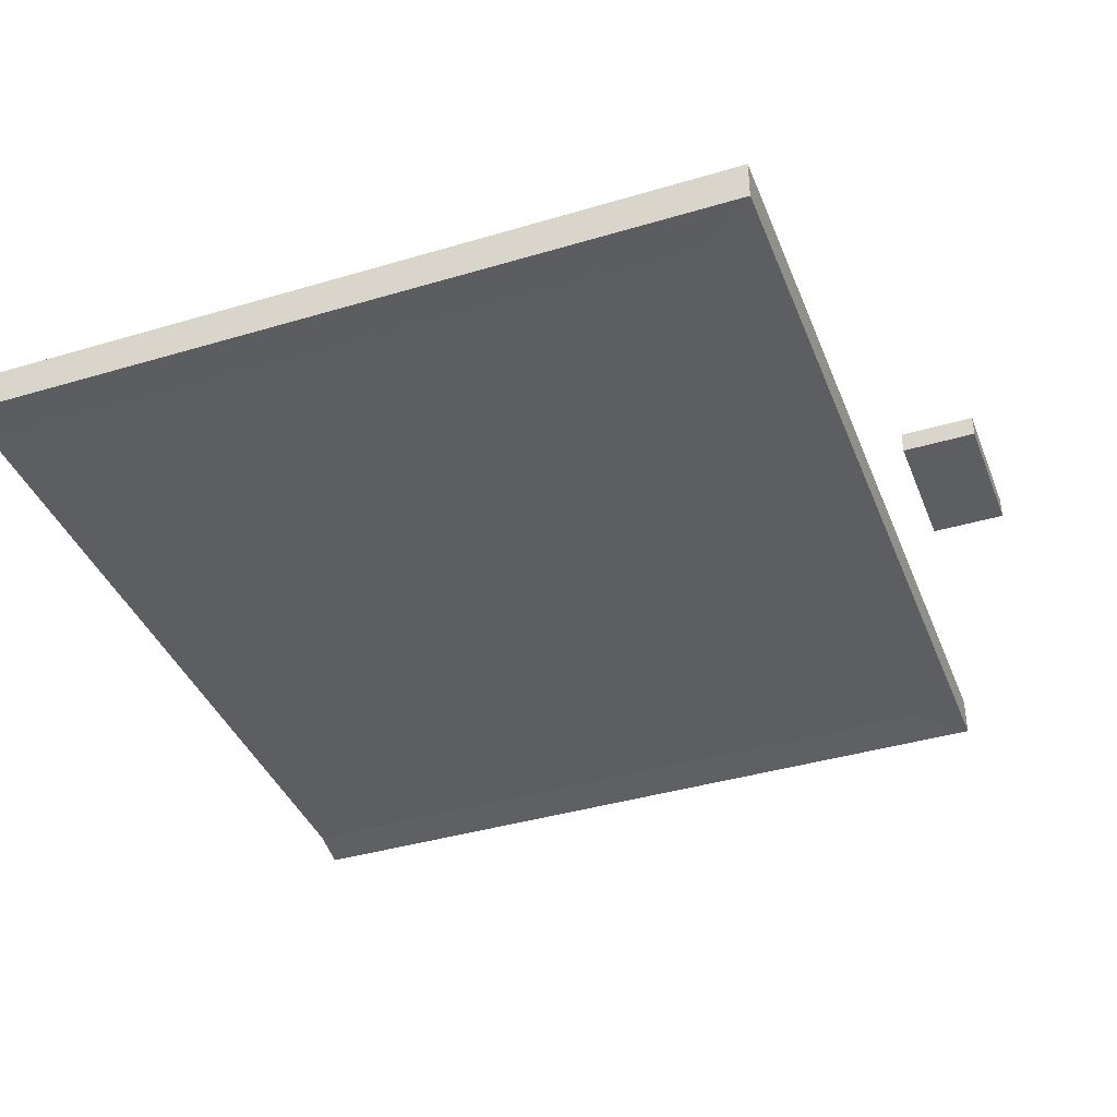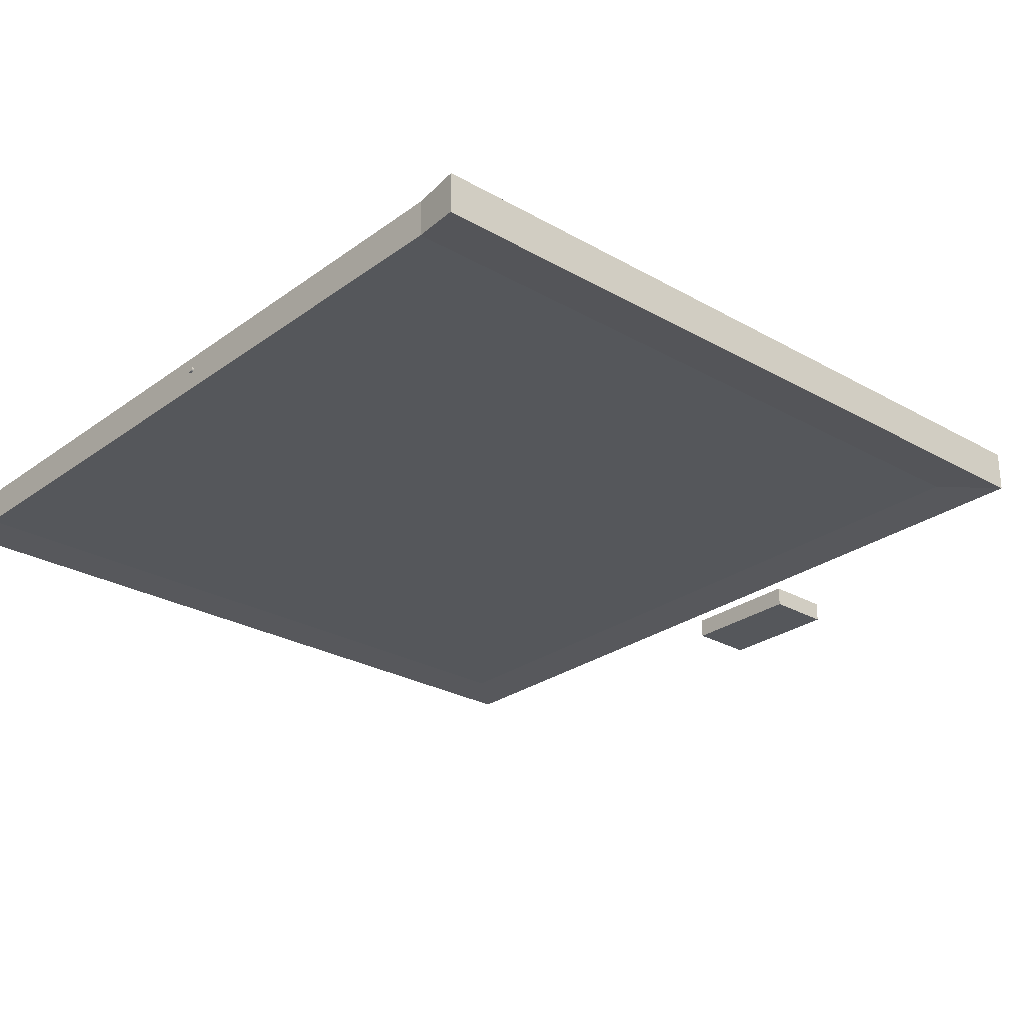
<metadata>
{"format":"obj","ext":"obj","renderer":"f3d","projection":"perspective","resolution":1024,"background":"white","views":[{"elev":-39.4,"azim":110.4,"up":"+Z"},{"elev":-26.8,"azim":48.4,"up":"+Z"}]}
</metadata>
<code>
o Puerta_salida_U3_ADJ_02_(Woman_Ref)_default_0
v -2.909 -0.04375 -0
v -2.909 5.543 2e-06
v -0 5.543 2e-06
v 0 -0.04375 -0
v 2.909 5.543 2e-06
v 2.909 -0.04375 -0
v -2.775 0.009945 0.17
v 0 0.009945 0.17
v 0 5.433 0.17
v -2.775 5.433 0.17
v 2.775 0.009945 0.17
v 2.775 5.433 0.17
v -2.909 -0.04375 -0
v 0 -0.04375 -0
v -0 -0.04375 0.2813
v -2.909 -0.04375 0.2813
v 2.909 -0.04375 -0
v 2.909 -0.04375 0.2813
v 3.275 -0.08478 -0.01769
v 3.275 5.944 -0.01769
v 3.275 5.944 0.299
v 3.275 -0.08478 0.299
v 3.275 5.944 -0.01769
v 0 5.944 -0.01769
v -0 5.944 0.299
v 3.275 5.944 0.299
v -3.275 5.944 -0.01769
v -3.275 5.944 0.299
v -3.275 5.944 -0.01769
v -3.275 -0.08478 -0.01769
v -3.275 -0.08478 0.299
v -3.275 5.944 0.299
v -2.909 -0.04375 0.2813
v -0 -0.04375 0.2813
v 0 0.009945 0.17
v 0 0.009945 0.17
v -2.775 0.009945 0.17
v -2.909 -0.04375 0.2813
v 2.909 -0.04375 0.2813
v 2.775 0.009945 0.17
v 2.775 0.009945 0.17
v -0 -0.04375 0.2813
v 2.909 -0.04375 0.2813
v 2.909 5.543 0.2813
v 2.775 5.433 0.17
v 2.775 5.433 0.17
v 2.775 0.009945 0.17
v 2.909 -0.04375 0.2813
v 2.909 5.543 0.2813
v -0 5.543 0.2813
v 0 5.433 0.17
v 2.775 5.433 0.17
v -2.909 5.543 0.2813
v -2.775 5.433 0.17
v -0 5.543 0.2813
v -2.909 5.543 0.2813
v -2.909 -0.04375 0.2813
v -2.775 0.009945 0.17
v -2.775 0.009945 0.17
v -2.775 5.433 0.17
v -2.909 5.543 0.2813
v -2.909 5.543 2e-06
v -2.909 -0.04375 -0
v -3.275 -0.08478 -0.01769
v -3.275 -0.08478 -0.01769
v -3.275 5.944 -0.01769
v -2.909 5.543 2e-06
v -2.909 -0.04375 -0
v -2.909 -0.04375 0.2813
v -3.275 -0.08478 0.299
v -3.275 -0.08478 0.299
v -3.275 -0.08478 -0.01769
v -2.909 -0.04375 -0
v -2.909 -0.04375 0.2813
v -2.909 5.543 0.2813
v -3.275 5.944 0.299
v -3.275 5.944 0.299
v -3.275 -0.08478 0.299
v -2.909 -0.04375 0.2813
v -2.909 5.543 0.2813
v -0 5.543 0.2813
v -0 5.944 0.299
v -0 5.944 0.299
v -3.275 5.944 0.299
v -2.909 5.543 0.2813
v 2.909 5.543 0.2813
v 3.275 5.944 0.299
v -0 5.543 0.2813
v 2.909 5.543 0.2813
v 2.909 -0.04375 0.2813
v 3.275 -0.08478 0.299
v 3.275 -0.08478 0.299
v 3.275 5.944 0.299
v 2.909 5.543 0.2813
v 2.909 -0.04375 0.2813
v 2.909 -0.04375 -0
v 3.275 -0.08478 -0.01769
v 3.275 -0.08478 -0.01769
v 3.275 -0.08478 0.299
v 2.909 -0.04375 0.2813
v 2.909 -0.04375 -0
v 2.909 5.543 2e-06
v 3.275 5.944 -0.01769
v 3.275 5.944 -0.01769
v 3.275 -0.08478 -0.01769
v 2.909 -0.04375 -0
v 2.909 5.543 2e-06
v -0 5.543 2e-06
v 0 5.944 -0.01769
v 0 5.944 -0.01769
v 3.275 5.944 -0.01769
v 2.909 5.543 2e-06
v -0 5.543 2e-06
v -2.909 5.543 2e-06
v -3.275 5.944 -0.01769
v -3.275 5.944 -0.01769
v -0.5168 6.293 -0.03142
v -0.5168 6.829 -0.03142
v -0.01894 6.829 -0.03142
v -0.01894 6.293 -0.03142
v 0.479 6.829 -0.03142
v 0.479 6.293 -0.03142
v -0.5168 6.293 0.1277
v -0.01894 6.293 0.1277
v -0.01894 6.829 0.1277
v -0.5168 6.829 0.1277
v 0.479 6.293 0.1277
v 0.479 6.829 0.1277
v -0.5168 6.293 -0.03142
v -0.01894 6.293 -0.03142
v -0.01894 6.293 0.1277
v -0.5168 6.293 0.1277
v 0.479 6.293 -0.03142
v 0.479 6.293 0.1277
v 0.479 6.293 -0.03142
v 0.479 6.829 -0.03142
v 0.479 6.829 0.1277
v 0.479 6.293 0.1277
v 0.479 6.829 -0.03142
v -0.01894 6.829 -0.03142
v -0.01894 6.829 0.1277
v 0.479 6.829 0.1277
v -0.5168 6.829 -0.03142
v -0.5168 6.829 0.1277
v -0.5168 6.829 -0.03142
v -0.5168 6.293 -0.03142
v -0.5168 6.293 0.1277
v -0.5168 6.829 0.1277
v -2.686 2.091 0.2766
v -2.686 2.102 0.2857
v -2.686 2.115 0.2906
v -2.686 2.129 0.2906
v -2.686 2.143 0.2857
v -2.686 2.153 0.2766
v -2.686 2.161 0.2642
v -2.686 2.163 0.2502
v -2.686 2.161 0.2362
v -2.686 2.153 0.2239
v -2.686 2.143 0.2147
v -2.686 2.129 0.2099
v -2.686 2.115 0.2099
v -2.686 2.102 0.2147
v -2.686 2.091 0.2239
v -2.686 2.084 0.2362
v -2.686 2.081 0.2502
v -2.686 2.084 0.2642
v -2.686 2.081 0.2502
v -2.686 2.084 0.2362
v -0.08936 2.084 0.2362
v -0.08936 2.081 0.2502
v -2.686 2.084 0.2362
v -2.686 2.091 0.2239
v -0.08936 2.091 0.2239
v -0.08936 2.084 0.2362
v -2.686 2.102 0.2147
v -0.08936 2.102 0.2147
v -2.686 2.115 0.2099
v -0.08936 2.115 0.2099
v -2.686 2.129 0.2099
v -0.08936 2.129 0.2099
v -2.686 2.143 0.2147
v -0.08936 2.143 0.2147
v -2.686 2.153 0.2239
v -0.08936 2.153 0.2239
v -2.686 2.161 0.2362
v -0.08936 2.161 0.2362
v -2.686 2.161 0.2362
v -2.686 2.163 0.2502
v -0.08936 2.163 0.2502
v -0.08936 2.161 0.2362
v -2.686 2.161 0.2642
v -0.08936 2.161 0.2642
v -2.686 2.161 0.2642
v -2.686 2.153 0.2766
v -0.08936 2.153 0.2766
v -0.08936 2.161 0.2642
v -2.686 2.143 0.2857
v -0.08936 2.143 0.2857
v -2.686 2.129 0.2906
v -0.08936 2.129 0.2906
v -2.686 2.115 0.2906
v -0.08936 2.115 0.2906
v -2.686 2.102 0.2857
v -0.08936 2.102 0.2857
v -2.686 2.091 0.2766
v -0.08936 2.091 0.2766
v -2.686 2.084 0.2642
v -0.08936 2.084 0.2642
v -2.686 2.084 0.2642
v -0.08936 2.084 0.2642
v -0.08936 2.081 0.2502
v -0.08936 2.084 0.2362
v -0.08936 2.091 0.2239
v -0.08936 2.102 0.2147
v -0.08936 2.115 0.2099
v -0.08936 2.129 0.2099
v -0.08936 2.143 0.2147
v -0.08936 2.153 0.2239
v -0.08936 2.161 0.2362
v -0.08936 2.163 0.2502
v -0.08936 2.161 0.2642
v -0.08936 2.153 0.2766
v -0.08936 2.143 0.2857
v -0.08936 2.129 0.2906
v -0.08936 2.115 0.2906
v -0.08936 2.102 0.2857
v -0.08936 2.091 0.2766
v -0.08936 2.084 0.2642
v -2.711 2.11 0.2857
v -2.711 2.413 0.1754
v -2.711 2.402 0.1468
v -2.711 2.099 0.2571
v -2.711 2.392 0.1182
v -2.711 2.089 0.2285
v -2.671 2.11 0.2857
v -2.671 2.099 0.2571
v -2.671 2.402 0.1468
v -2.671 2.413 0.1754
v -2.671 2.089 0.2285
v -2.671 2.392 0.1182
v -2.711 2.11 0.2857
v -2.711 2.099 0.2571
v -2.671 2.099 0.2571
v -2.671 2.11 0.2857
v -2.711 2.089 0.2285
v -2.671 2.089 0.2285
v -2.711 2.089 0.2285
v -2.711 2.392 0.1182
v -2.671 2.392 0.1182
v -2.671 2.089 0.2285
v -2.711 2.392 0.1182
v -2.711 2.402 0.1468
v -2.671 2.402 0.1468
v -2.671 2.392 0.1182
v -2.711 2.413 0.1754
v -2.671 2.413 0.1754
v -2.711 2.413 0.1754
v -2.711 2.11 0.2857
v -2.671 2.11 0.2857
v -2.671 2.413 0.1754
v -0.09178 2.11 0.2857
v -0.09178 2.413 0.1754
v -0.09178 2.402 0.1468
v -0.09178 2.099 0.2571
v -0.09178 2.392 0.1182
v -0.09178 2.089 0.2285
v -0.05228 2.11 0.2857
v -0.05228 2.099 0.2571
v -0.05228 2.402 0.1468
v -0.05228 2.413 0.1754
v -0.05228 2.089 0.2285
v -0.05228 2.392 0.1182
v -0.09178 2.11 0.2857
v -0.09178 2.099 0.2571
v -0.05228 2.099 0.2571
v -0.05228 2.11 0.2857
v -0.09178 2.089 0.2285
v -0.05228 2.089 0.2285
v -0.09178 2.089 0.2285
v -0.09178 2.392 0.1182
v -0.05228 2.392 0.1182
v -0.05228 2.089 0.2285
v -0.09178 2.392 0.1182
v -0.09178 2.402 0.1468
v -0.05228 2.402 0.1468
v -0.05228 2.392 0.1182
v -0.09178 2.413 0.1754
v -0.05228 2.413 0.1754
v -0.09178 2.413 0.1754
v -0.09178 2.11 0.2857
v -0.05228 2.11 0.2857
v -0.05228 2.413 0.1754
v 0.1145 2.091 0.2766
v 0.1145 2.102 0.2857
v 0.1145 2.115 0.2906
v 0.1145 2.129 0.2906
v 0.1145 2.143 0.2857
v 0.1145 2.153 0.2766
v 0.1145 2.161 0.2642
v 0.1145 2.163 0.2502
v 0.1145 2.161 0.2362
v 0.1145 2.153 0.2239
v 0.1145 2.143 0.2147
v 0.1145 2.129 0.2099
v 0.1145 2.115 0.2099
v 0.1145 2.102 0.2147
v 0.1145 2.091 0.2239
v 0.1145 2.084 0.2362
v 0.1145 2.081 0.2502
v 0.1145 2.084 0.2642
v 0.1145 2.081 0.2502
v 0.1145 2.084 0.2362
v 2.711 2.084 0.2362
v 2.711 2.081 0.2502
v 0.1145 2.084 0.2362
v 0.1145 2.091 0.2239
v 2.711 2.091 0.2239
v 2.711 2.084 0.2362
v 0.1145 2.102 0.2147
v 2.711 2.102 0.2147
v 0.1145 2.115 0.2099
v 2.711 2.115 0.2099
v 0.1145 2.129 0.2099
v 2.711 2.129 0.2099
v 0.1145 2.143 0.2147
v 2.711 2.143 0.2147
v 0.1145 2.153 0.2239
v 2.711 2.153 0.2239
v 0.1145 2.161 0.2362
v 2.711 2.161 0.2362
v 0.1145 2.161 0.2362
v 0.1145 2.163 0.2502
v 2.711 2.163 0.2502
v 2.711 2.161 0.2362
v 0.1145 2.161 0.2642
v 2.711 2.161 0.2642
v 0.1145 2.161 0.2642
v 0.1145 2.153 0.2766
v 2.711 2.153 0.2766
v 2.711 2.161 0.2642
v 0.1145 2.143 0.2857
v 2.711 2.143 0.2857
v 0.1145 2.129 0.2906
v 2.711 2.129 0.2906
v 0.1145 2.115 0.2906
v 2.711 2.115 0.2906
v 0.1145 2.102 0.2857
v 2.711 2.102 0.2857
v 0.1145 2.091 0.2766
v 2.711 2.091 0.2766
v 0.1145 2.084 0.2642
v 2.711 2.084 0.2642
v 0.1145 2.084 0.2642
v 2.711 2.084 0.2642
v 2.711 2.081 0.2502
v 2.711 2.084 0.2362
v 2.711 2.091 0.2239
v 2.711 2.102 0.2147
v 2.711 2.115 0.2099
v 2.711 2.129 0.2099
v 2.711 2.143 0.2147
v 2.711 2.153 0.2239
v 2.711 2.161 0.2362
v 2.711 2.163 0.2502
v 2.711 2.161 0.2642
v 2.711 2.153 0.2766
v 2.711 2.143 0.2857
v 2.711 2.129 0.2906
v 2.711 2.115 0.2906
v 2.711 2.102 0.2857
v 2.711 2.091 0.2766
v 2.711 2.084 0.2642
v 0.08966 2.11 0.2857
v 0.08966 2.413 0.1754
v 0.08966 2.402 0.1468
v 0.08966 2.099 0.2571
v 0.08966 2.392 0.1182
v 0.08966 2.089 0.2285
v 0.1292 2.11 0.2857
v 0.1292 2.099 0.2571
v 0.1292 2.402 0.1468
v 0.1292 2.413 0.1754
v 0.1292 2.089 0.2285
v 0.1292 2.392 0.1182
v 0.08966 2.11 0.2857
v 0.08966 2.099 0.2571
v 0.1292 2.099 0.2571
v 0.1292 2.11 0.2857
v 0.08966 2.089 0.2285
v 0.1292 2.089 0.2285
v 0.08966 2.089 0.2285
v 0.08966 2.392 0.1182
v 0.1292 2.392 0.1182
v 0.1292 2.089 0.2285
v 0.08966 2.392 0.1182
v 0.08966 2.402 0.1468
v 0.1292 2.402 0.1468
v 0.1292 2.392 0.1182
v 0.08966 2.413 0.1754
v 0.1292 2.413 0.1754
v 0.08966 2.413 0.1754
v 0.08966 2.11 0.2857
v 0.1292 2.11 0.2857
v 0.1292 2.413 0.1754
v 2.709 2.11 0.2857
v 2.709 2.413 0.1754
v 2.709 2.402 0.1468
v 2.709 2.099 0.2571
v 2.709 2.392 0.1182
v 2.709 2.089 0.2285
v 2.748 2.11 0.2857
v 2.748 2.099 0.2571
v 2.748 2.402 0.1468
v 2.748 2.413 0.1754
v 2.748 2.089 0.2285
v 2.748 2.392 0.1182
v 2.709 2.11 0.2857
v 2.709 2.099 0.2571
v 2.748 2.099 0.2571
v 2.748 2.11 0.2857
v 2.709 2.089 0.2285
v 2.748 2.089 0.2285
v 2.709 2.089 0.2285
v 2.709 2.392 0.1182
v 2.748 2.392 0.1182
v 2.748 2.089 0.2285
v 2.709 2.392 0.1182
v 2.709 2.402 0.1468
v 2.748 2.402 0.1468
v 2.748 2.392 0.1182
v 2.709 2.413 0.1754
v 2.748 2.413 0.1754
v 2.709 2.413 0.1754
v 2.709 2.11 0.2857
v 2.748 2.11 0.2857
v 2.748 2.413 0.1754
v 0.1464 -0.05951 0.1724
v 0.1439 -0.05951 0.1835
v 0.1321 -0.05951 0.1912
v 0.1268 -0.05951 0.1947
v 0.1478 -0.05951 0.1664
v 0.1044 -0.05951 0.1947
v 0.08731 -0.05951 0.1835
v 0.08343 -0.05951 0.1664
v 0.0946 -0.05951 0.1513
v 0.1156 -0.05951 0.1454
v 0.1366 -0.05951 0.1513
v 0.0946 -0.05951 0.1513
v 0.0946 0.109 0.1513
v 0.1156 0.109 0.1454
v 0.1156 -0.05951 0.1454
v 0.08343 -0.05951 0.1664
v 0.08343 0.109 0.1664
v 0.0946 0.109 0.1513
v 0.0946 -0.05951 0.1513
v 0.08731 -0.05951 0.1835
v 0.08731 0.109 0.1835
v 0.1044 -0.05951 0.1947
v 0.1044 0.109 0.1947
v 0.08731 0.109 0.1835
v 0.08731 -0.05951 0.1835
v 0.1268 -0.05951 0.1947
v 0.1268 0.109 0.1947
v 0.1321 -0.05951 0.1912
v 0.1321 0.109 0.1912
v 0.1464 -0.05951 0.1724
v 0.1464 0.109 0.1724
v 0.1439 0.109 0.1835
v 0.1439 -0.05951 0.1835
v 0.1366 -0.05951 0.1513
v 0.1366 0.109 0.1513
v 0.1478 0.109 0.1664
v 0.1478 -0.05951 0.1664
v 0.1366 0.109 0.1513
v 0.1366 -0.05951 0.1513
v 0.1167 5.572 0.1466
v 0.1011 5.572 0.1523
v 0.09278 5.572 0.1667
v 0.09567 5.572 0.1831
v 0.1084 5.572 0.1937
v 0.125 5.572 0.1937
v 0.129 5.572 0.1904
v 0.1377 5.572 0.1831
v 0.1396 5.572 0.1725
v 0.1406 5.572 0.1667
v 0.1323 5.572 0.1523
v 0.1045 5.329 0.1561
v 0.1173 5.329 0.1514
v 0.1173 0.117 0.1514
v 0.1045 0.117 0.156
v 0.09772 5.329 0.1678
v 0.09772 0.117 0.1678
v 0.1001 5.329 0.1812
v 0.1001 0.117 0.1812
v 0.1105 5.329 0.1899
v 0.1001 5.329 0.1812
v 0.1001 0.117 0.1812
v 0.1105 0.117 0.1899
v 0.1241 5.329 0.1899
v 0.1241 0.117 0.1899
v 0.1345 5.329 0.1812
v 0.1273 5.329 0.1872
v 0.1273 0.117 0.1872
v 0.1345 0.117 0.1812
v 0.1368 5.329 0.1678
v 0.136 5.329 0.1725
v 0.136 0.117 0.1725
v 0.1368 0.117 0.1678
v 0.13 5.329 0.1561
v 0.13 0.117 0.156
v 0.1173 5.329 0.1514
v 0.1173 0.117 0.1514
v 0.1377 5.572 0.1831
v 0.1377 5.334 0.1831
v 0.1396 5.334 0.1725
v 0.1396 5.572 0.1725
v 0.1045 0.117 0.156
v 0.1173 0.117 0.1514
v 0.1105 0.117 0.1899
v 0.1044 0.109 0.1947
v 0.1439 0.109 0.1835
v 0.1345 0.117 0.1812
v 0.13 0.117 0.156
v 0.1011 5.334 0.1523
v 0.1167 5.334 0.1466
v 0.1173 5.329 0.1514
v 0.1045 5.329 0.1561
v 0.09278 5.334 0.1667
v 0.1011 5.334 0.1523
v 0.09567 5.334 0.1831
v 0.1084 5.334 0.1937
v 0.09567 5.334 0.1831
v 0.125 5.334 0.1937
v 0.1377 5.334 0.1831
v 0.129 5.334 0.1904
v 0.1406 5.334 0.1667
v 0.1323 5.334 0.1523
v 0.1323 5.334 0.1523
v 0.13 5.329 0.1561
v 0.1345 5.329 0.1812
v 0.1439 -0.05951 0.1835
v 0.125 5.572 0.1937
v 0.129 5.572 0.1904
v 0.1011 5.572 0.1523
v 0.1167 5.572 0.1466
v 0.1167 5.334 0.1466
v 0.09278 5.572 0.1667
v 0.09567 5.572 0.1831
v 0.1084 5.572 0.1937
v 0.09567 5.572 0.1831
v 0.1377 5.572 0.1831
v 0.1406 5.572 0.1667
v 0.1323 5.572 0.1523
v 0.1167 5.572 0.1466
v 0.1167 5.334 0.1466
f 1 2 3
f 3 4 1
f 4 3 5
f 5 6 4
f 7 8 9
f 9 10 7
f 8 11 12
f 12 9 8
f 13 14 15
f 15 16 13
f 14 17 18
f 18 15 14
f 19 20 21
f 21 22 19
f 23 24 25
f 25 26 23
f 24 27 28
f 28 25 24
f 29 30 31
f 31 32 29
f 33 34 35
f 36 37 38
f 34 39 40
f 41 35 42
f 43 44 45
f 46 47 48
f 49 50 51
f 51 52 49
f 50 53 54
f 54 51 55
f 56 57 58
f 59 60 61
f 62 63 64
f 65 66 67
f 68 69 70
f 71 72 73
f 74 75 76
f 77 78 79
f 80 81 82
f 83 84 85
f 81 86 87
f 87 83 88
f 89 90 91
f 92 93 94
f 95 96 97
f 98 99 100
f 101 102 103
f 104 105 106
f 107 108 109
f 110 111 112
f 113 114 115
f 116 110 108
f 117 118 119
f 119 120 117
f 120 119 121
f 121 122 120
f 123 124 125
f 125 126 123
f 124 127 128
f 128 125 124
f 129 130 131
f 131 132 129
f 130 133 134
f 134 131 130
f 135 136 137
f 137 138 135
f 139 140 141
f 141 142 139
f 140 143 144
f 144 141 140
f 145 146 147
f 147 148 145
f 149 150 151
f 151 152 153
f 153 154 155
f 151 153 155
f 155 156 157
f 157 158 159
f 155 157 159
f 159 160 161
f 161 162 163
f 159 161 163
f 155 159 163
f 151 155 163
f 163 164 165
f 151 163 165
f 149 151 165
f 166 149 165
f 211 212 213
f 213 214 215
f 215 216 217
f 213 215 217
f 217 218 219
f 219 220 221
f 217 219 221
f 221 222 223
f 223 224 225
f 221 223 225
f 217 221 225
f 213 217 225
f 225 226 227
f 213 225 227
f 211 213 227
f 228 211 227
f 229 230 231
f 231 232 229
f 232 231 233
f 233 234 232
f 235 236 237
f 237 238 235
f 236 239 240
f 240 237 236
f 241 242 243
f 243 244 241
f 242 245 246
f 246 243 242
f 247 248 249
f 249 250 247
f 251 252 253
f 253 254 251
f 252 255 256
f 256 253 252
f 257 258 259
f 259 260 257
f 261 262 263
f 263 264 261
f 264 263 265
f 265 266 264
f 267 268 269
f 269 270 267
f 268 271 272
f 272 269 268
f 273 274 275
f 275 276 273
f 274 277 278
f 278 275 274
f 279 280 281
f 281 282 279
f 283 284 285
f 285 286 283
f 284 287 288
f 288 285 284
f 289 290 291
f 291 292 289
f 293 294 295
f 295 296 297
f 297 298 299
f 295 297 299
f 299 300 301
f 301 302 303
f 299 301 303
f 303 304 305
f 305 306 307
f 303 305 307
f 299 303 307
f 295 299 307
f 307 308 309
f 295 307 309
f 293 295 309
f 310 293 309
f 355 356 357
f 357 358 359
f 359 360 361
f 357 359 361
f 361 362 363
f 363 364 365
f 361 363 365
f 365 366 367
f 367 368 369
f 365 367 369
f 361 365 369
f 357 361 369
f 369 370 371
f 357 369 371
f 355 357 371
f 372 355 371
f 373 374 375
f 375 376 373
f 376 375 377
f 377 378 376
f 379 380 381
f 381 382 379
f 380 383 384
f 384 381 380
f 385 386 387
f 387 388 385
f 386 389 390
f 390 387 386
f 391 392 393
f 393 394 391
f 395 396 397
f 397 398 395
f 396 399 400
f 400 397 396
f 401 402 403
f 403 404 401
f 405 406 407
f 407 408 405
f 408 407 409
f 409 410 408
f 411 412 413
f 413 414 411
f 412 415 416
f 416 413 412
f 417 418 419
f 419 420 417
f 418 421 422
f 422 419 418
f 423 424 425
f 425 426 423
f 427 428 429
f 429 430 427
f 428 431 432
f 432 429 428
f 433 434 435
f 435 436 433
f 437 438 439
f 437 439 440
f 441 437 440
f 440 442 443
f 443 444 445
f 440 443 445
f 441 440 445
f 441 445 446
f 447 441 446
f 476 477 478
f 478 479 480
f 480 481 482
f 480 482 483
f 478 480 483
f 476 478 483
f 476 483 484
f 476 484 485
f 486 476 485
f 167 168 169
f 169 170 167
f 171 172 173
f 173 174 171
f 172 175 176
f 176 173 172
f 175 177 178
f 178 176 175
f 177 179 180
f 180 178 177
f 179 181 182
f 182 180 179
f 181 183 184
f 184 182 181
f 183 185 186
f 186 184 183
f 187 188 189
f 189 190 187
f 188 191 192
f 192 189 188
f 193 194 195
f 195 196 193
f 194 197 198
f 198 195 194
f 197 199 200
f 200 198 197
f 199 201 202
f 202 200 199
f 201 203 204
f 204 202 201
f 203 205 206
f 206 204 203
f 205 207 208
f 208 206 205
f 209 167 170
f 170 210 209
f 311 312 313
f 313 314 311
f 315 316 317
f 317 318 315
f 316 319 320
f 320 317 316
f 319 321 322
f 322 320 319
f 321 323 324
f 324 322 321
f 323 325 326
f 326 324 323
f 325 327 328
f 328 326 325
f 327 329 330
f 330 328 327
f 331 332 333
f 333 334 331
f 332 335 336
f 336 333 332
f 337 338 339
f 339 340 337
f 338 341 342
f 342 339 338
f 341 343 344
f 344 342 341
f 343 345 346
f 346 344 343
f 345 347 348
f 348 346 345
f 347 349 350
f 350 348 347
f 349 351 352
f 352 350 349
f 353 311 314
f 314 354 353
f 448 449 450
f 450 451 448
f 452 453 454
f 454 455 452
f 456 457 453
f 453 452 456
f 458 459 460
f 460 461 458
f 462 463 459
f 459 458 462
f 464 465 463
f 463 462 464
f 466 467 468
f 468 469 466
f 470 471 472
f 472 473 470
f 451 450 474
f 474 475 451
f 487 488 489
f 489 490 487
f 491 487 490
f 490 492 491
f 493 491 492
f 492 494 493
f 495 496 497
f 497 498 495
f 499 495 498
f 498 500 499
f 501 502 503
f 503 504 501
f 505 506 507
f 507 508 505
f 509 505 508
f 508 510 509
f 511 509 510
f 510 512 511
f 473 472 467
f 467 466 473
f 513 514 515
f 515 516 513
f 517 518 450
f 450 449 517
f 492 490 454
f 454 453 492
f 494 492 453
f 453 457 494
f 519 494 457
f 457 520 519
f 500 498 459
f 459 463 500
f 504 503 465
f 465 521 504
f 507 522 468
f 468 467 507
f 510 508 472
f 472 471 510
f 518 523 474
f 474 450 518
f 508 507 467
f 467 472 508
f 524 525 526
f 526 527 524
f 528 529 487
f 487 491 528
f 530 528 491
f 491 493 530
f 531 532 496
f 496 495 531
f 533 531 495
f 495 499 533
f 534 535 502
f 502 501 534
f 536 515 506
f 506 505 536
f 537 536 505
f 505 509 537
f 525 538 539
f 539 526 525
f 522 507 506
f 506 540 522
f 541 521 465
f 465 464 541
f 499 500 503
f 503 502 499
f 500 463 465
f 465 503 500
f 542 533 535
f 535 543 542
f 540 506 515
f 515 514 540
f 544 545 546
f 546 529 544
f 547 544 529
f 529 528 547
f 548 547 528
f 528 530 548
f 549 550 532
f 532 531 549
f 542 549 531
f 531 533 542
f 551 543 535
f 535 534 551
f 552 516 515
f 515 536 552
f 553 552 536
f 536 537 553
f 554 553 537
f 537 555 554
f 499 502 535
f 535 533 499

</code>
